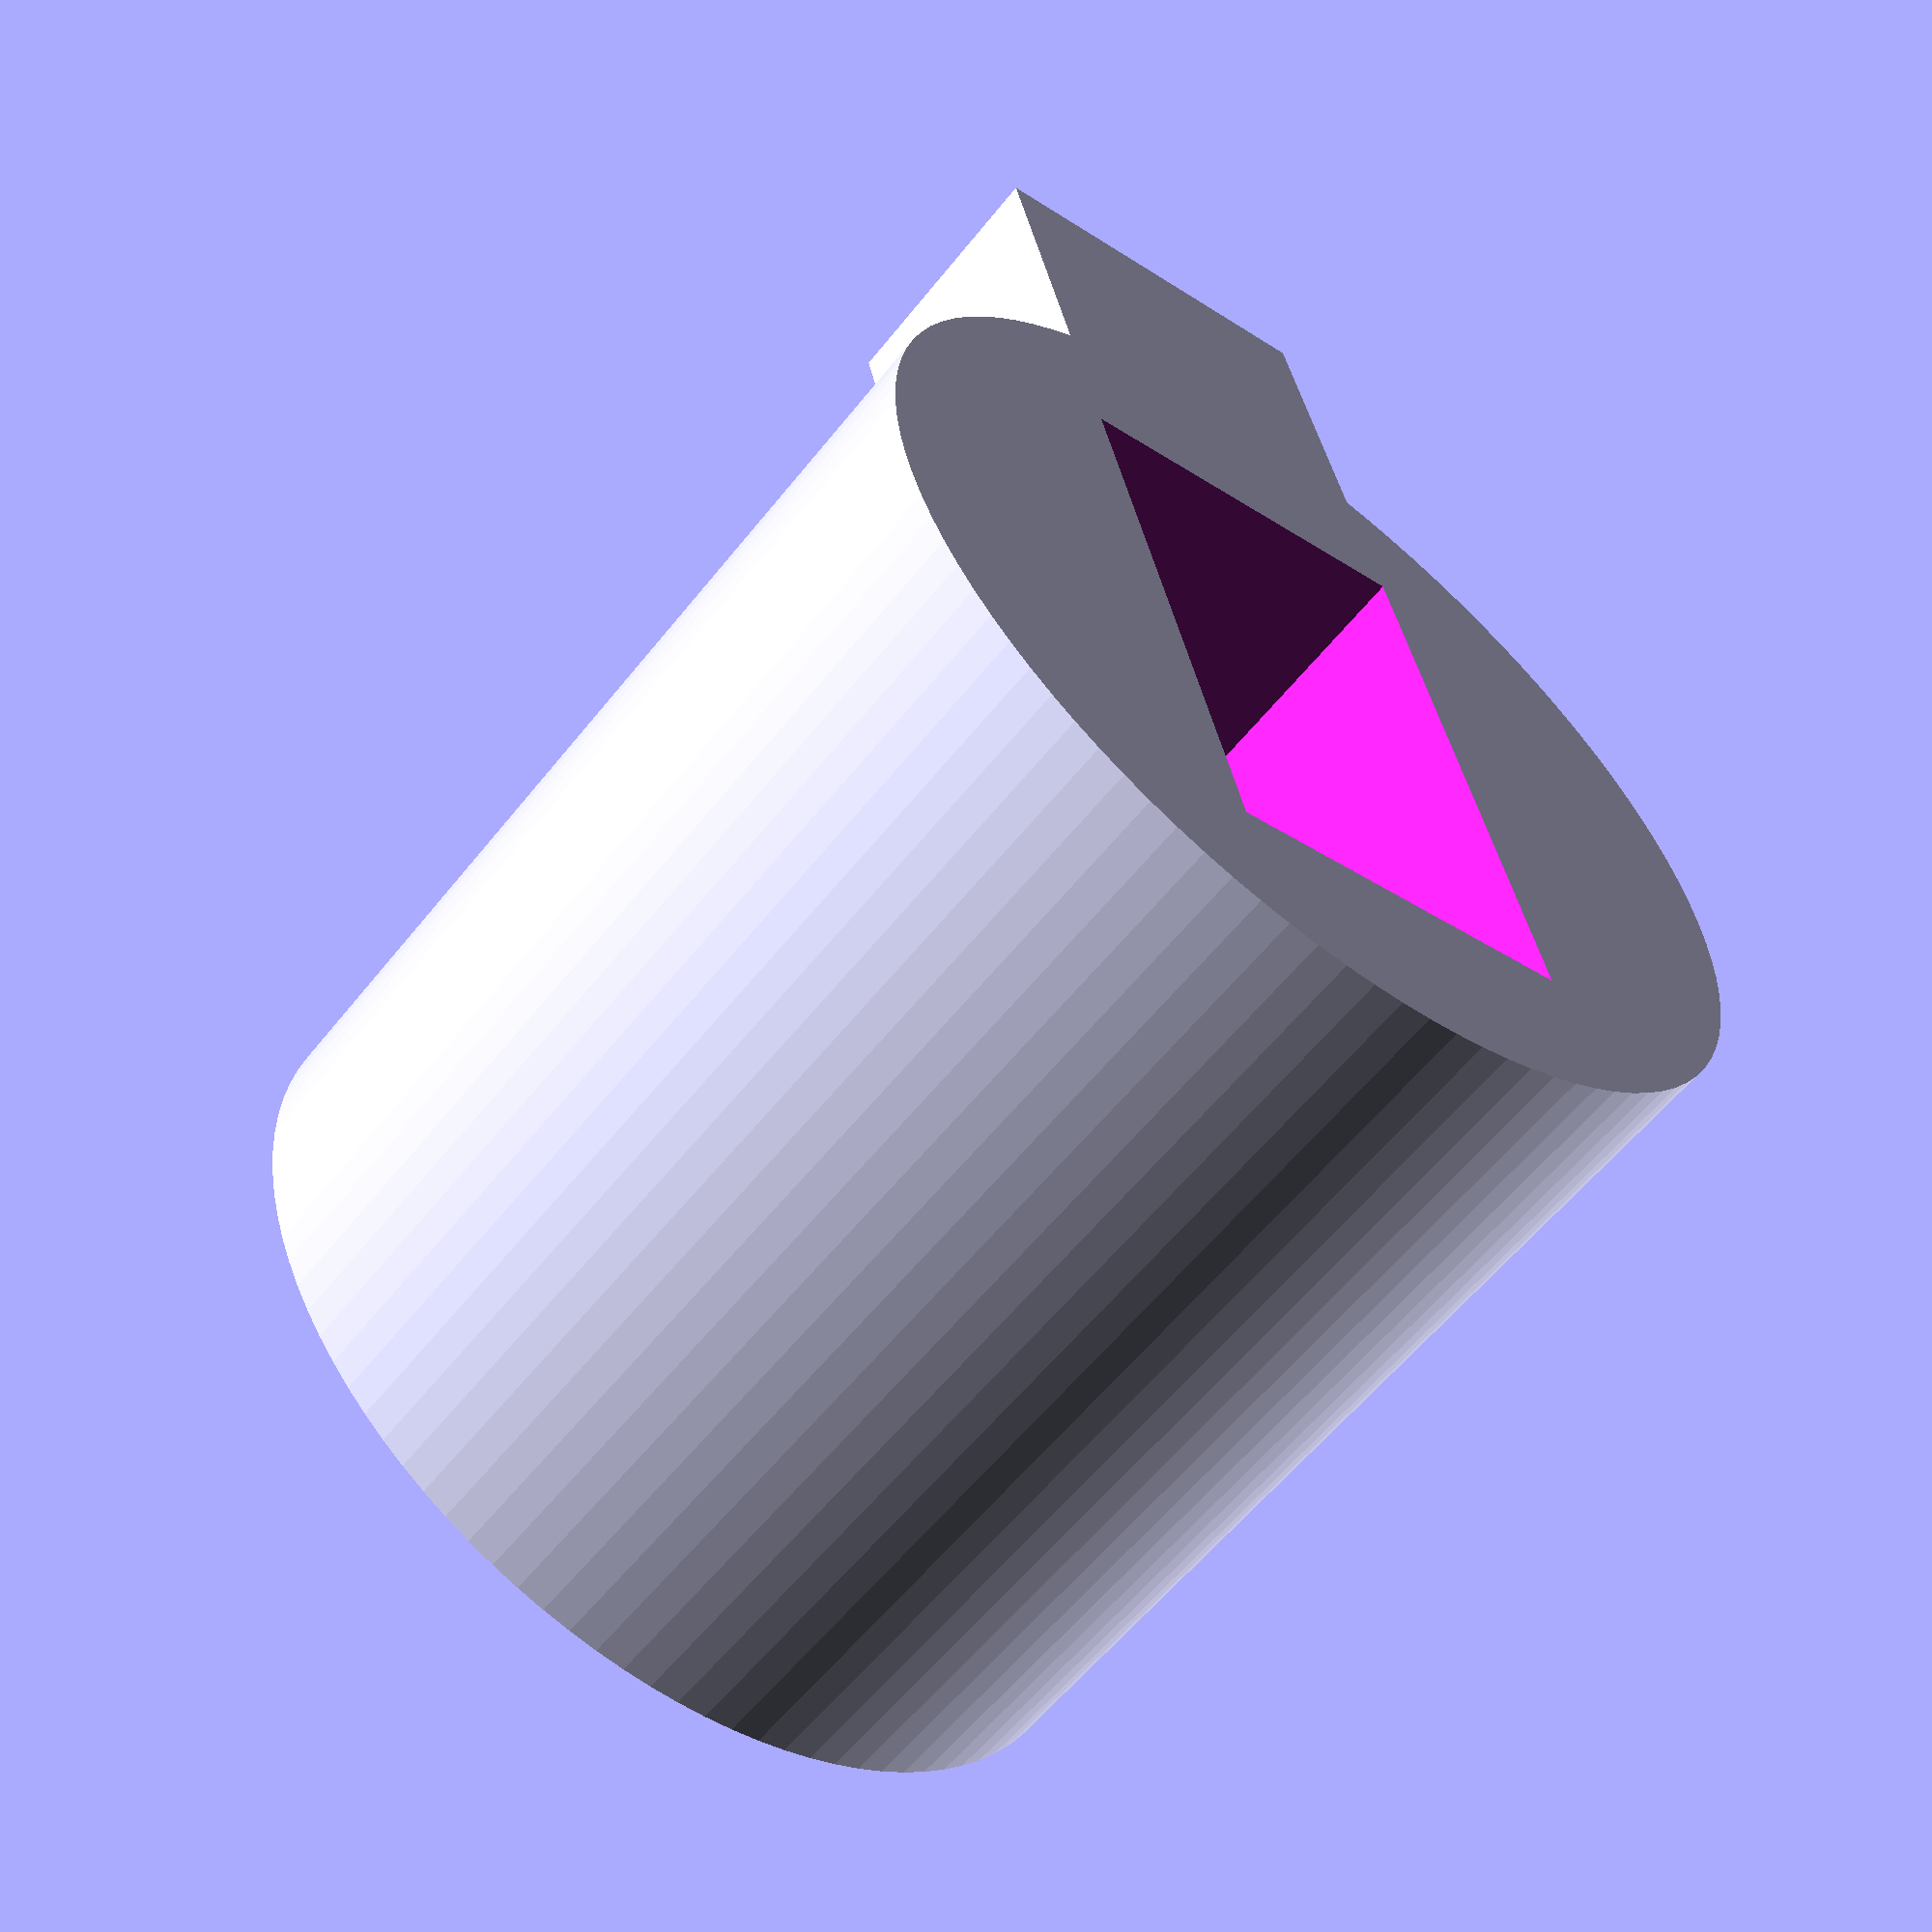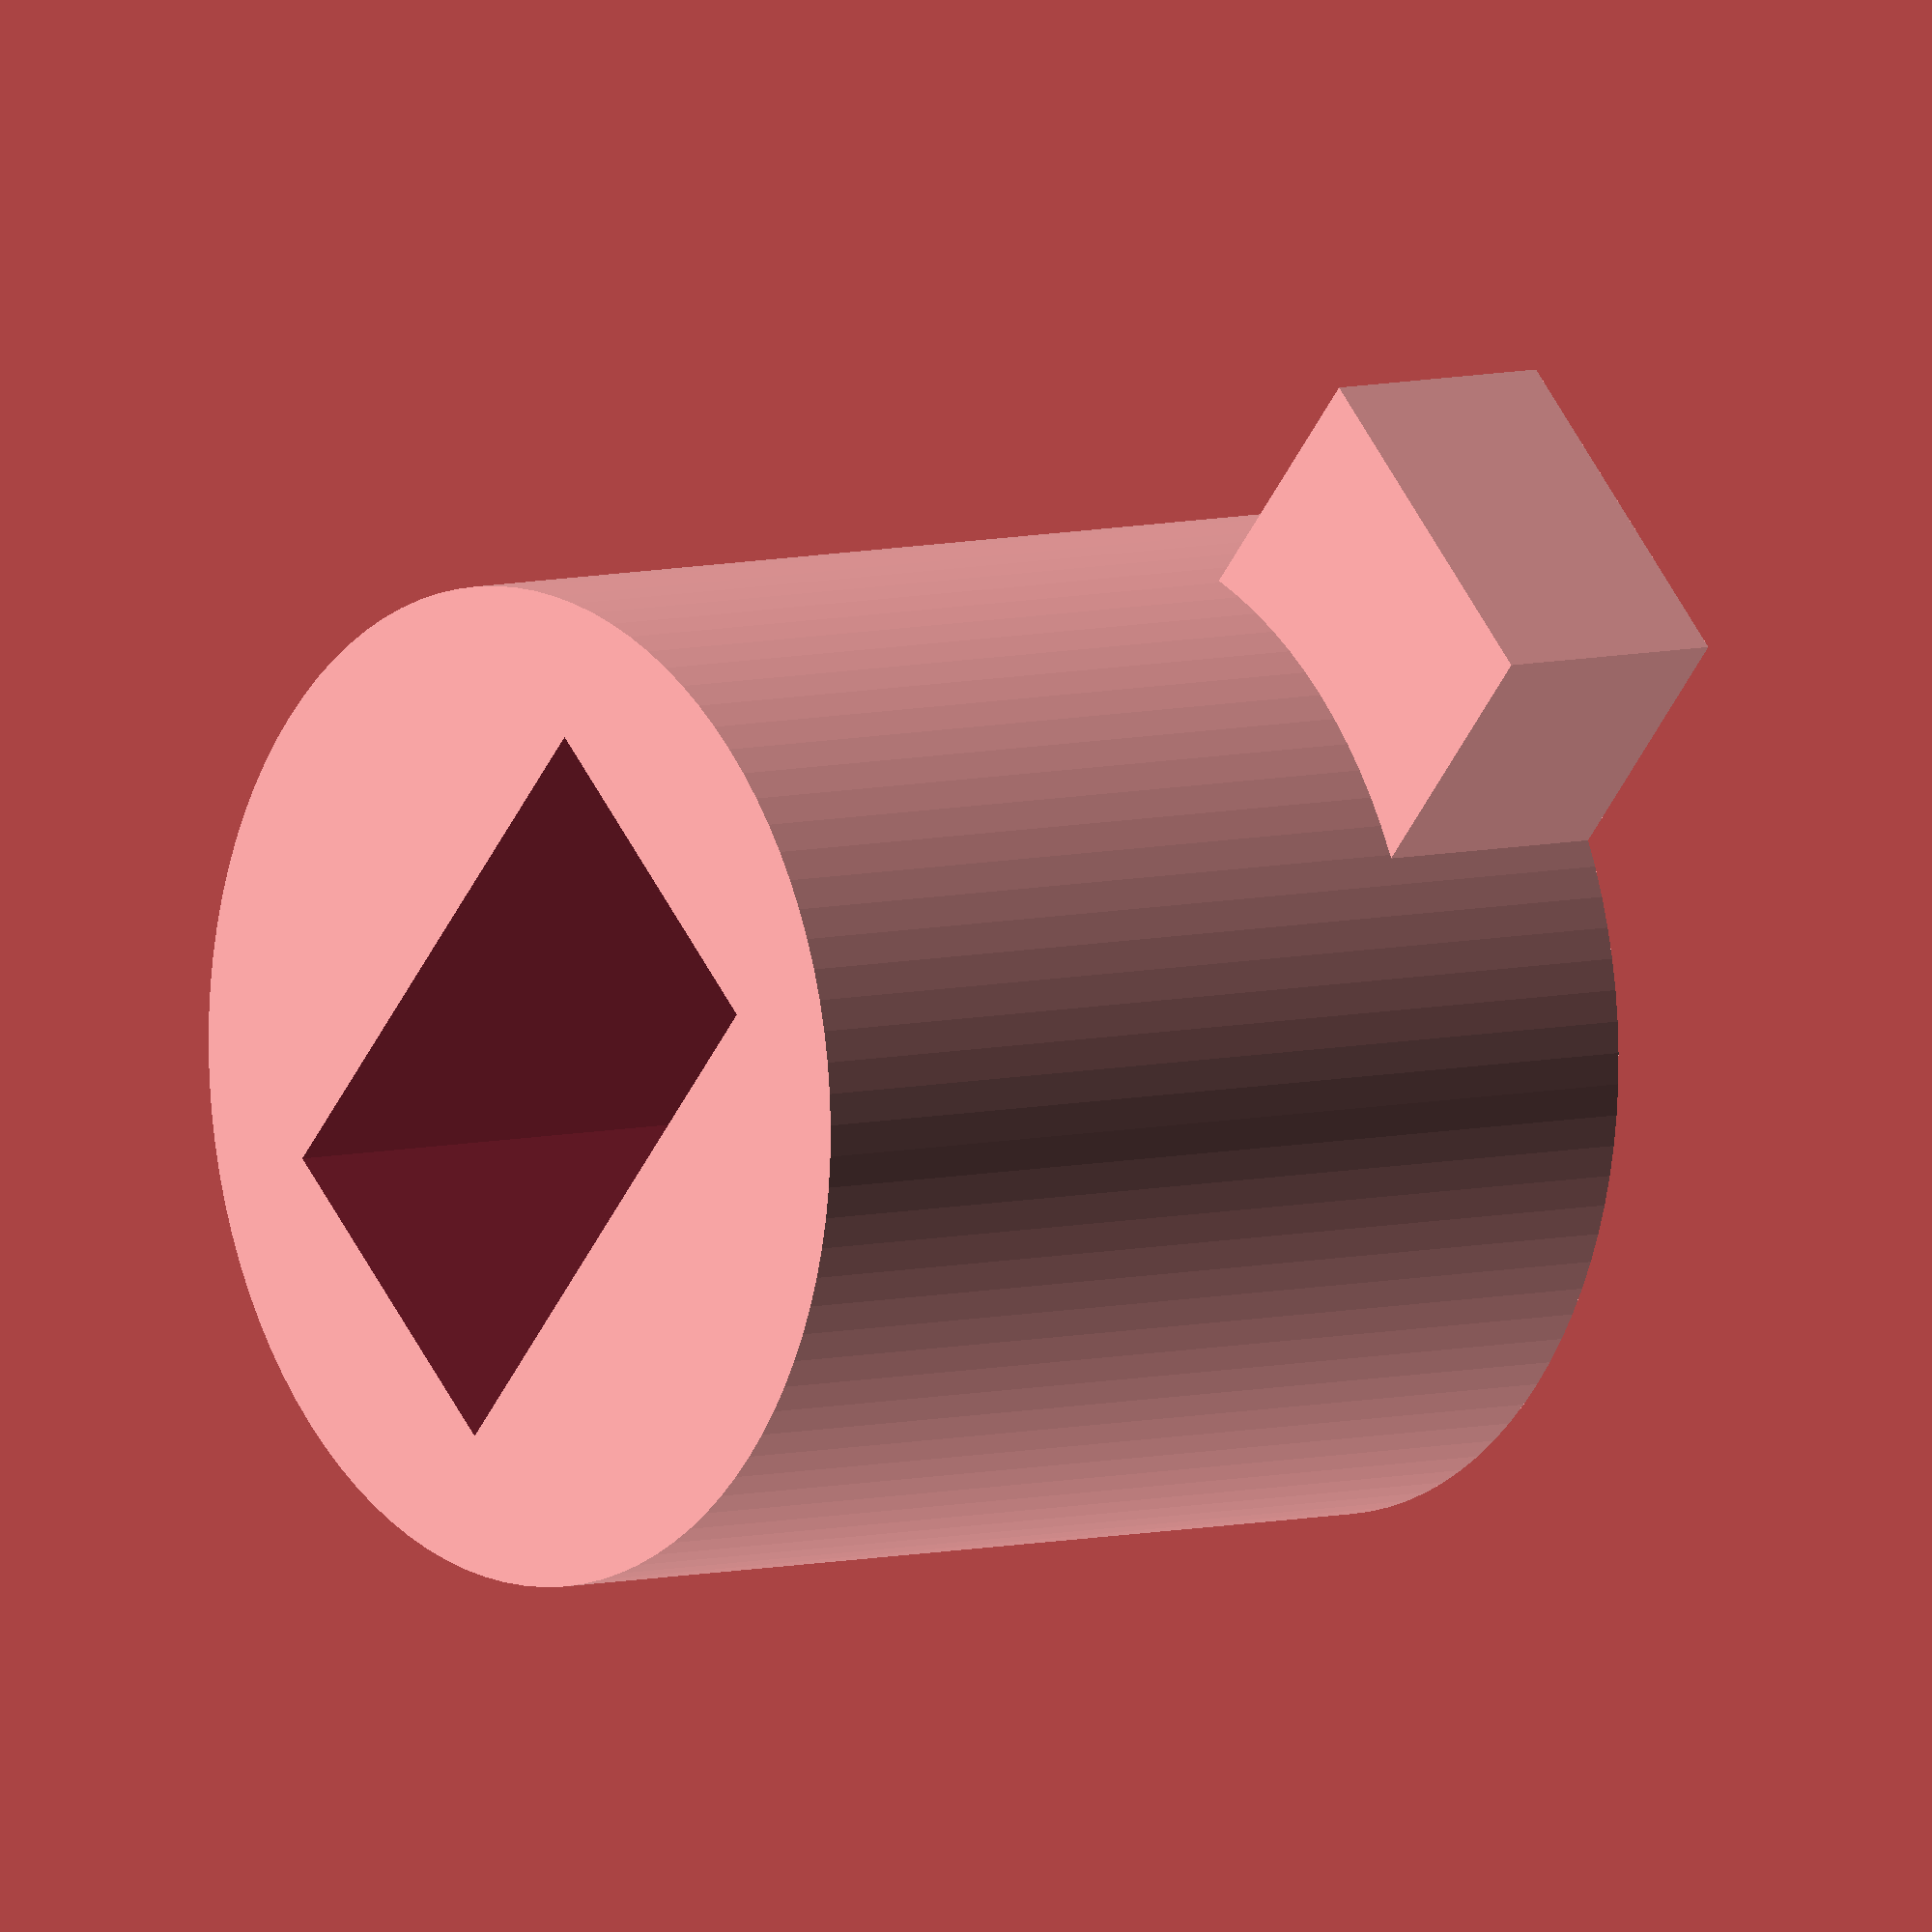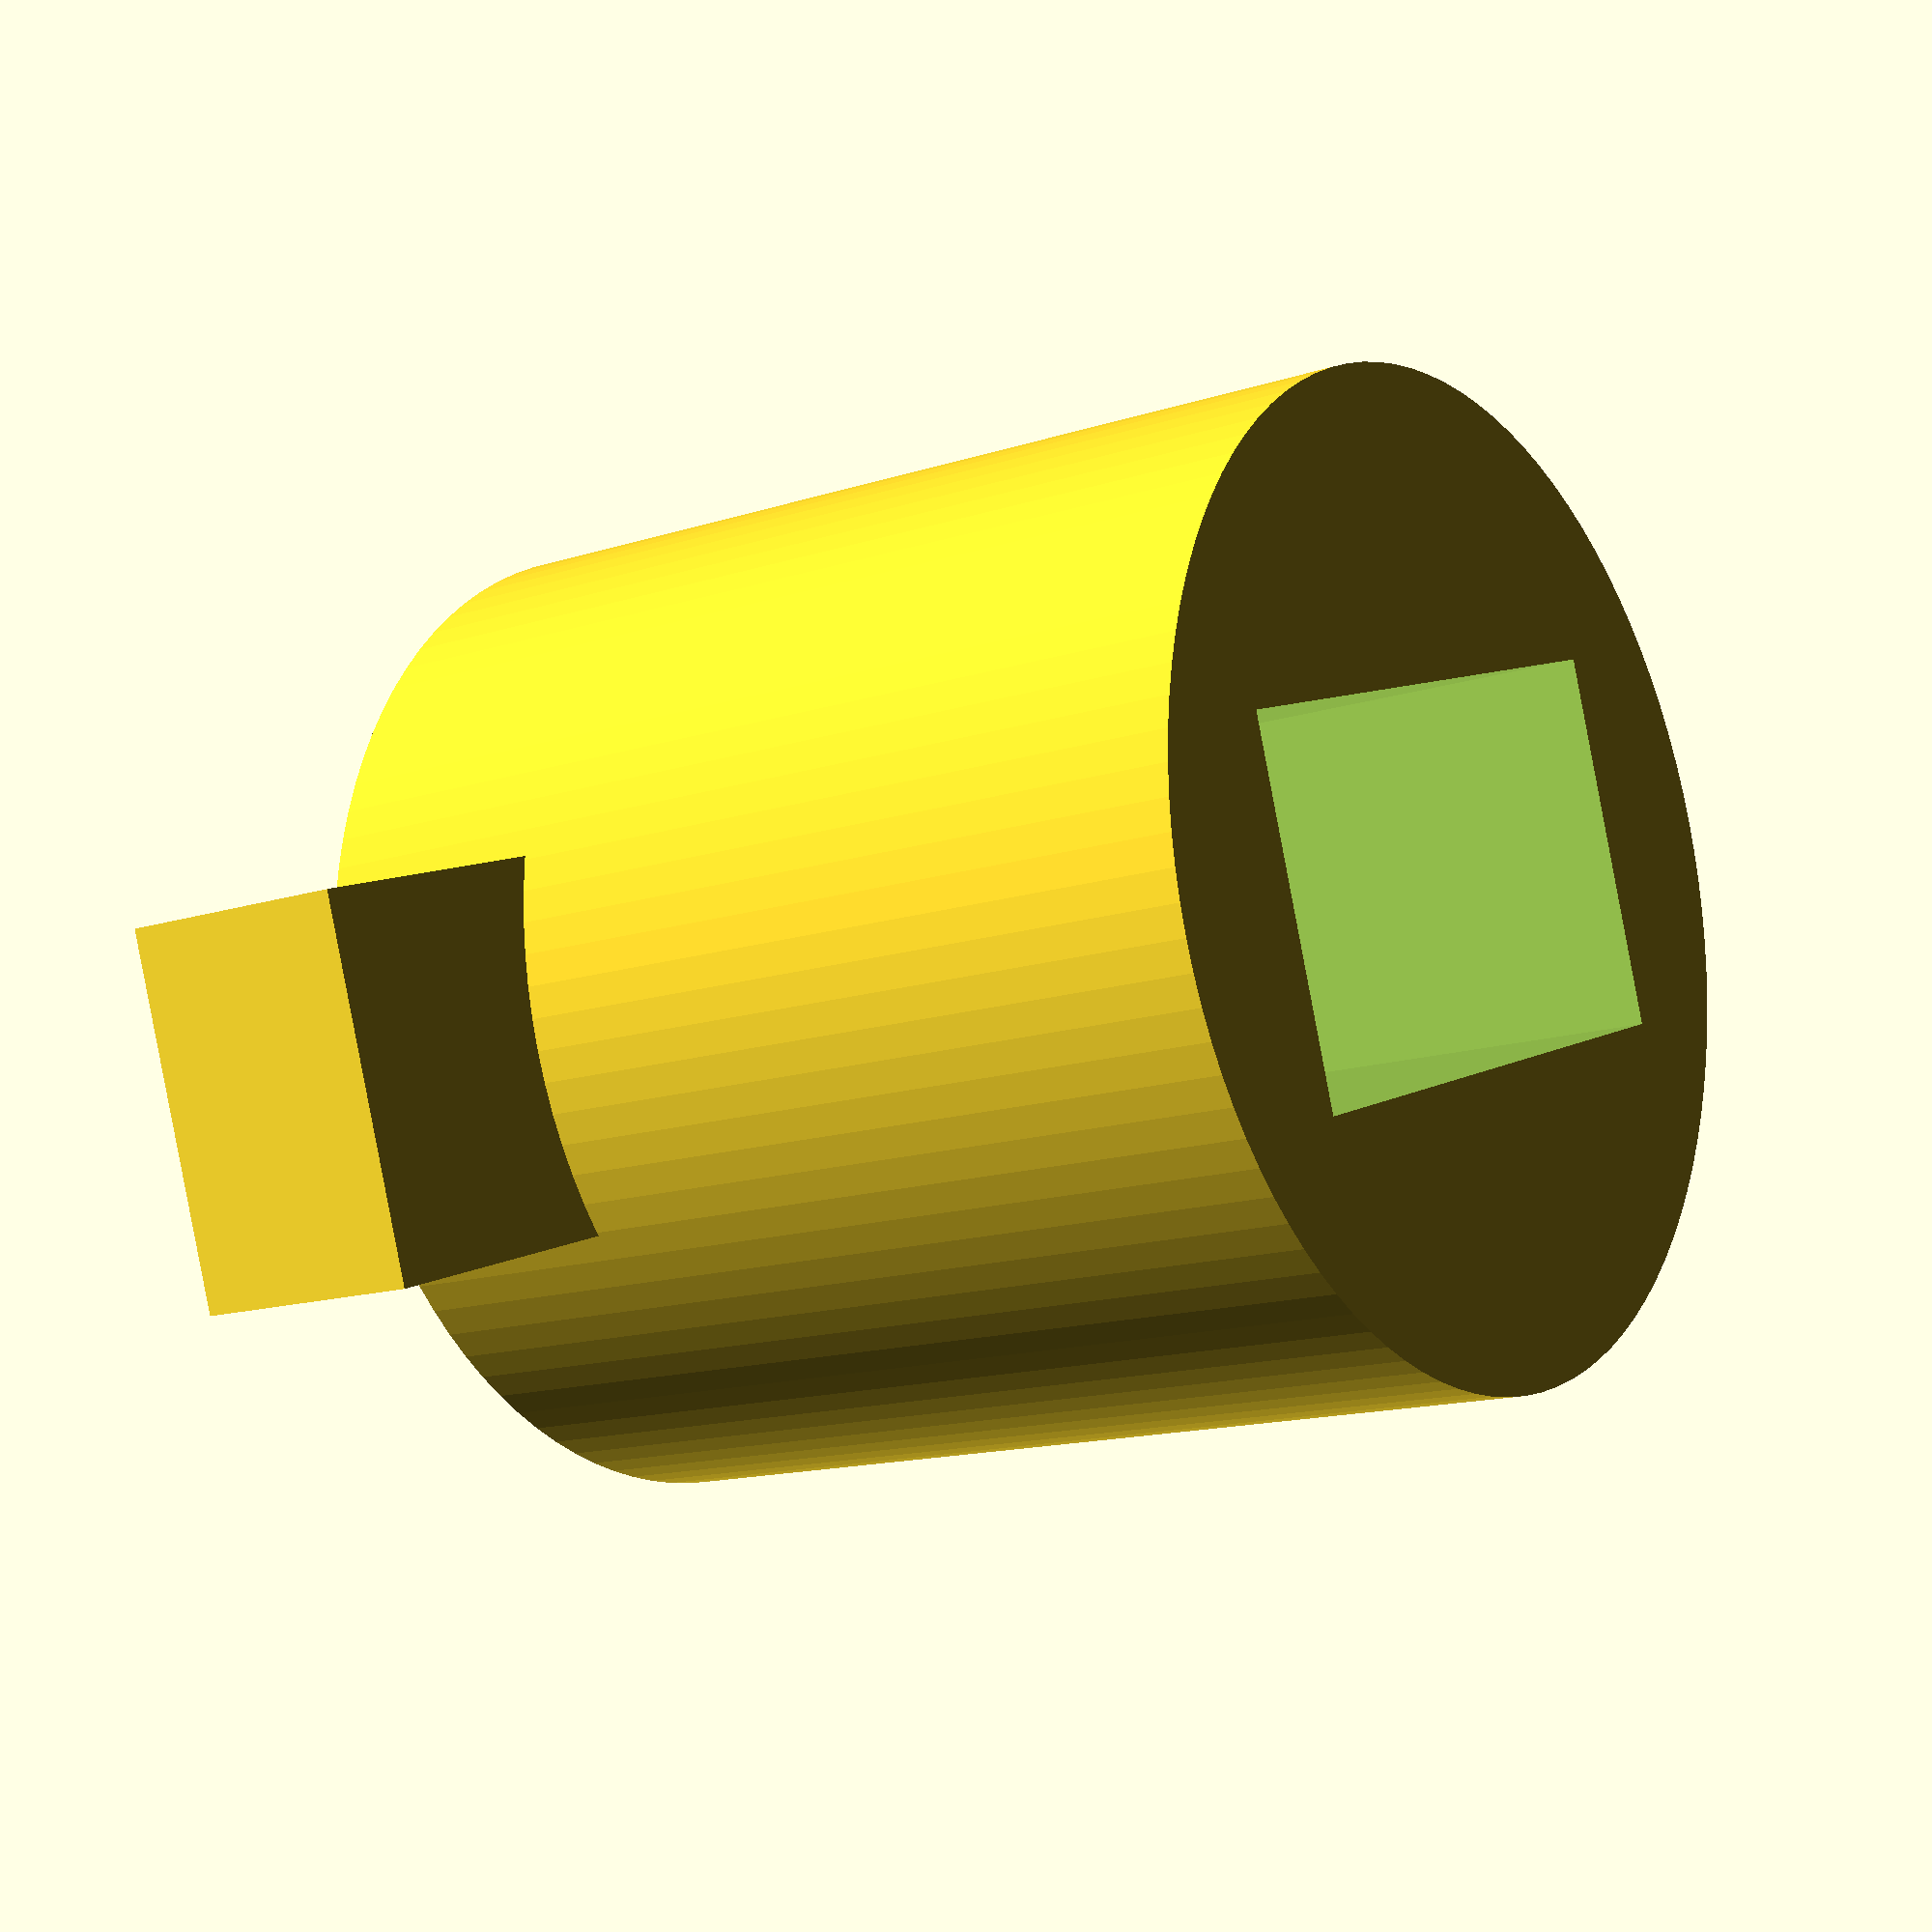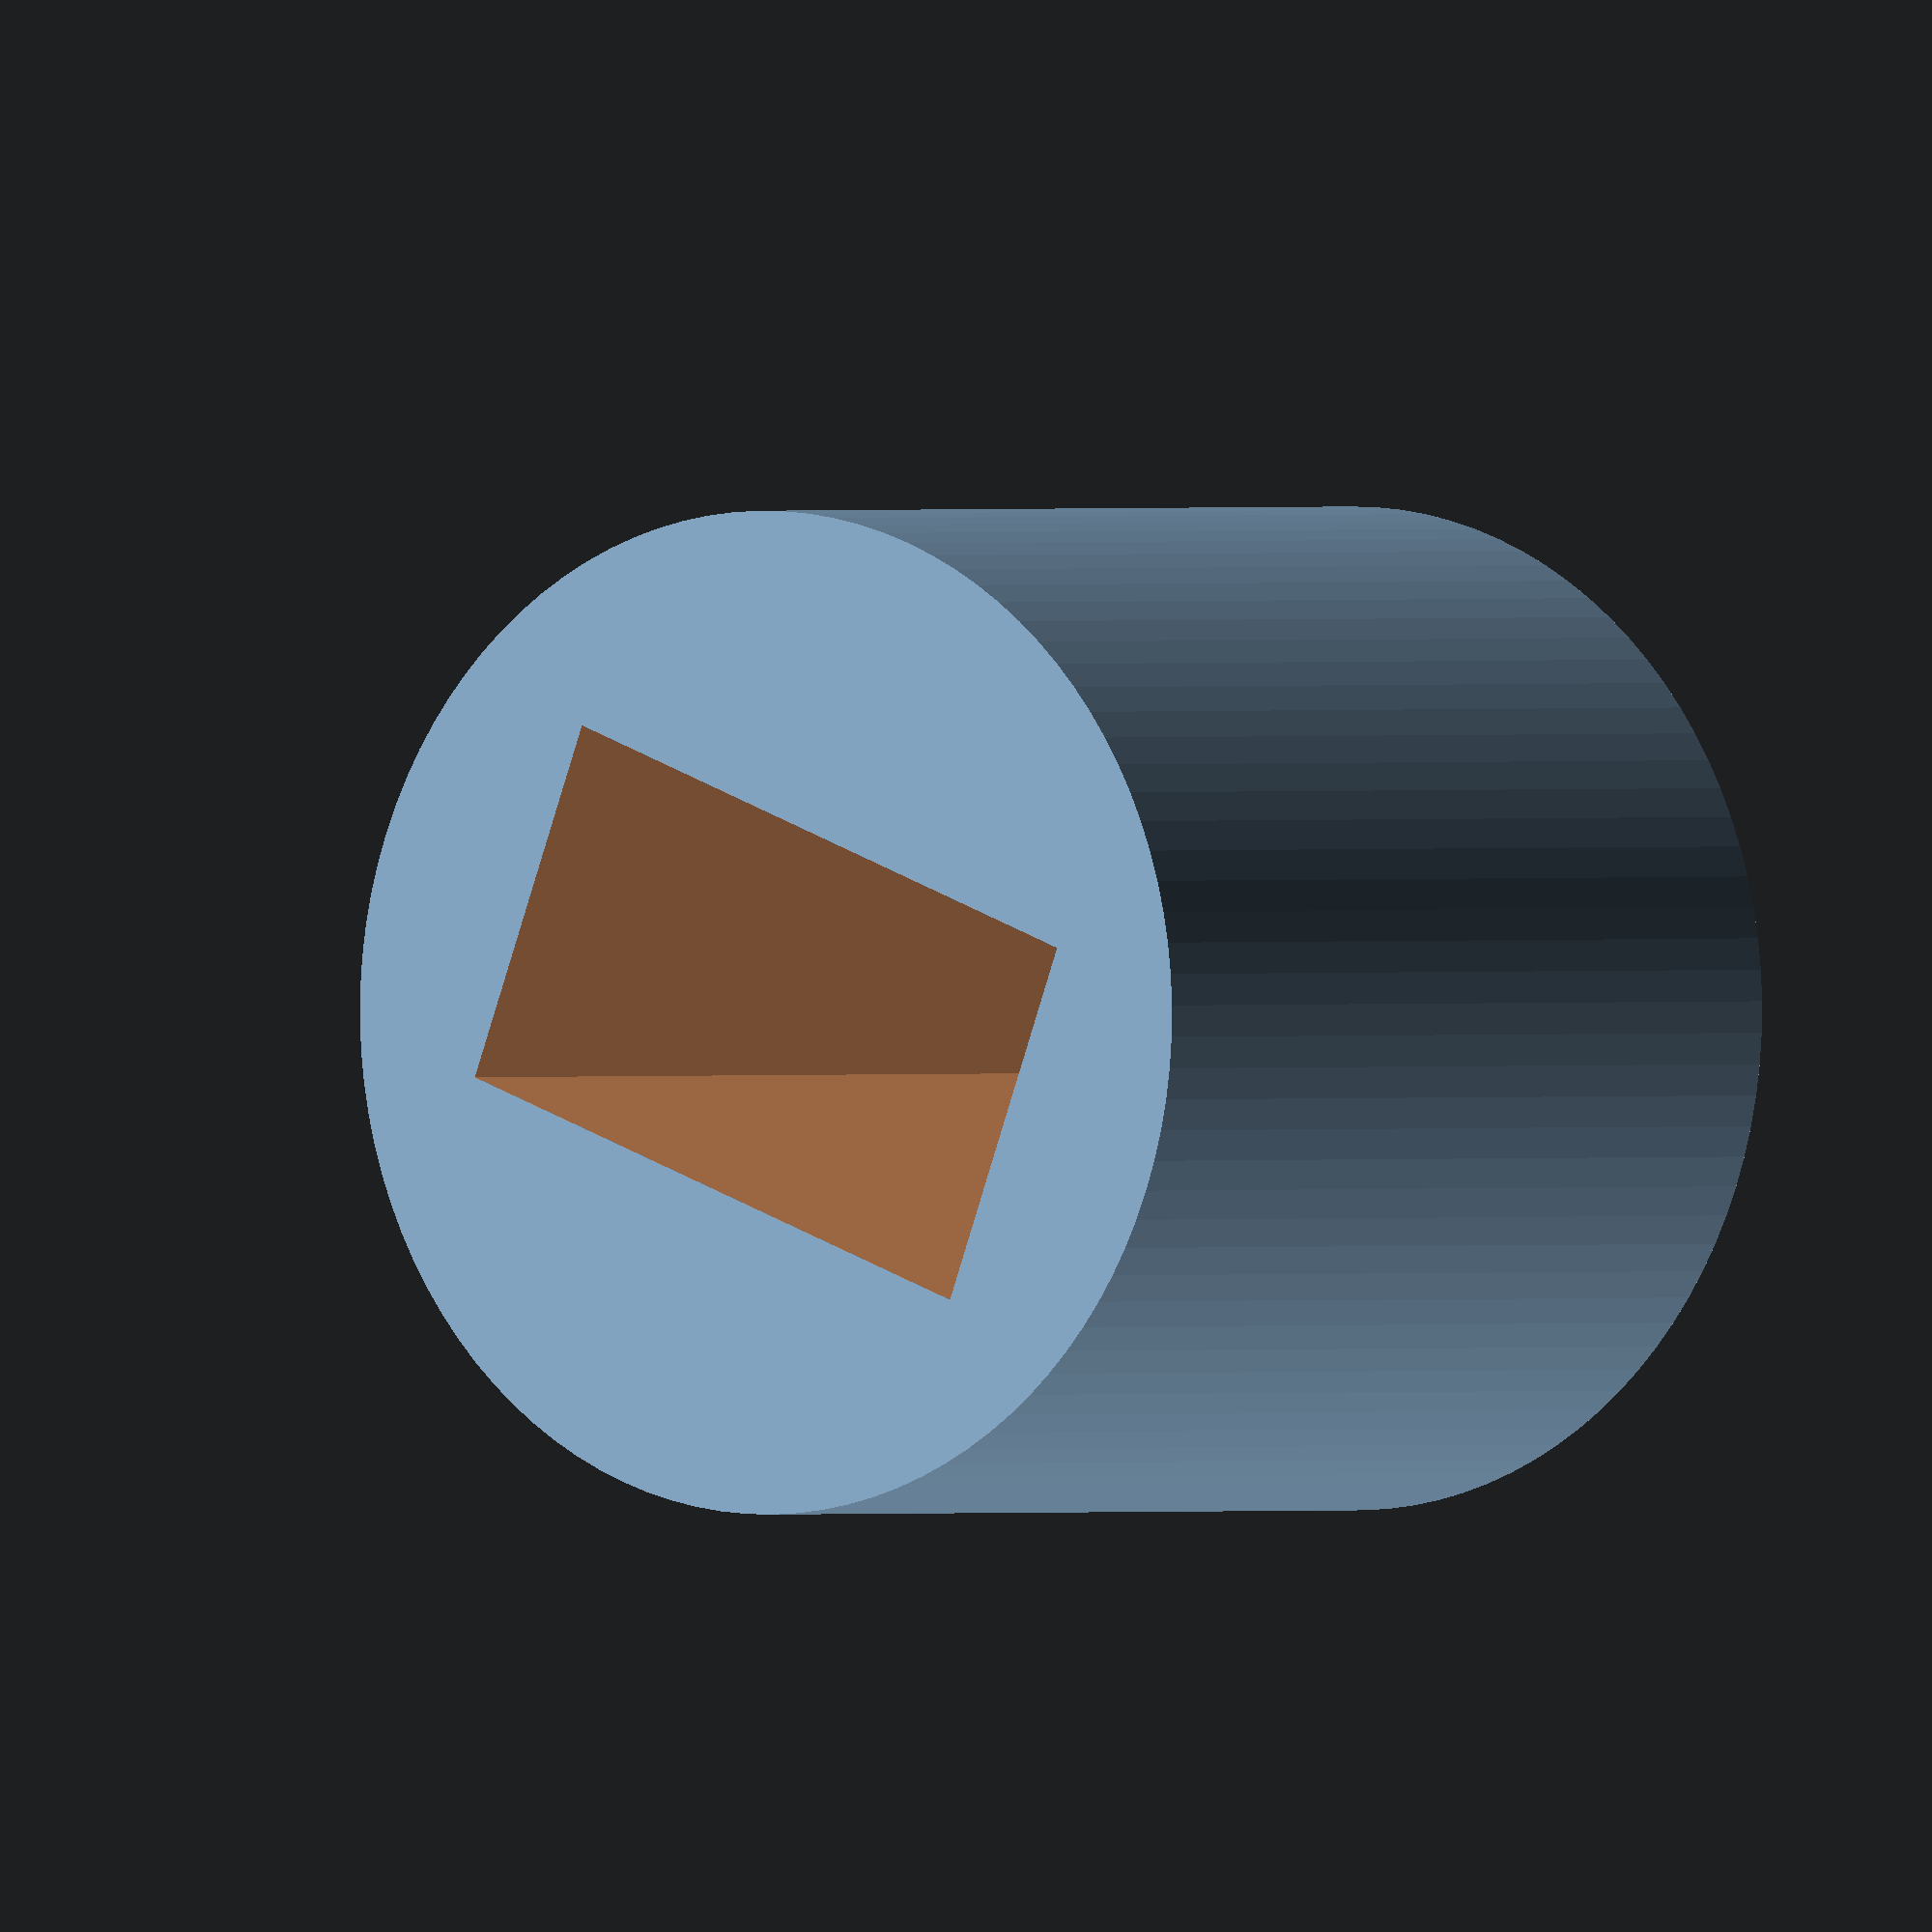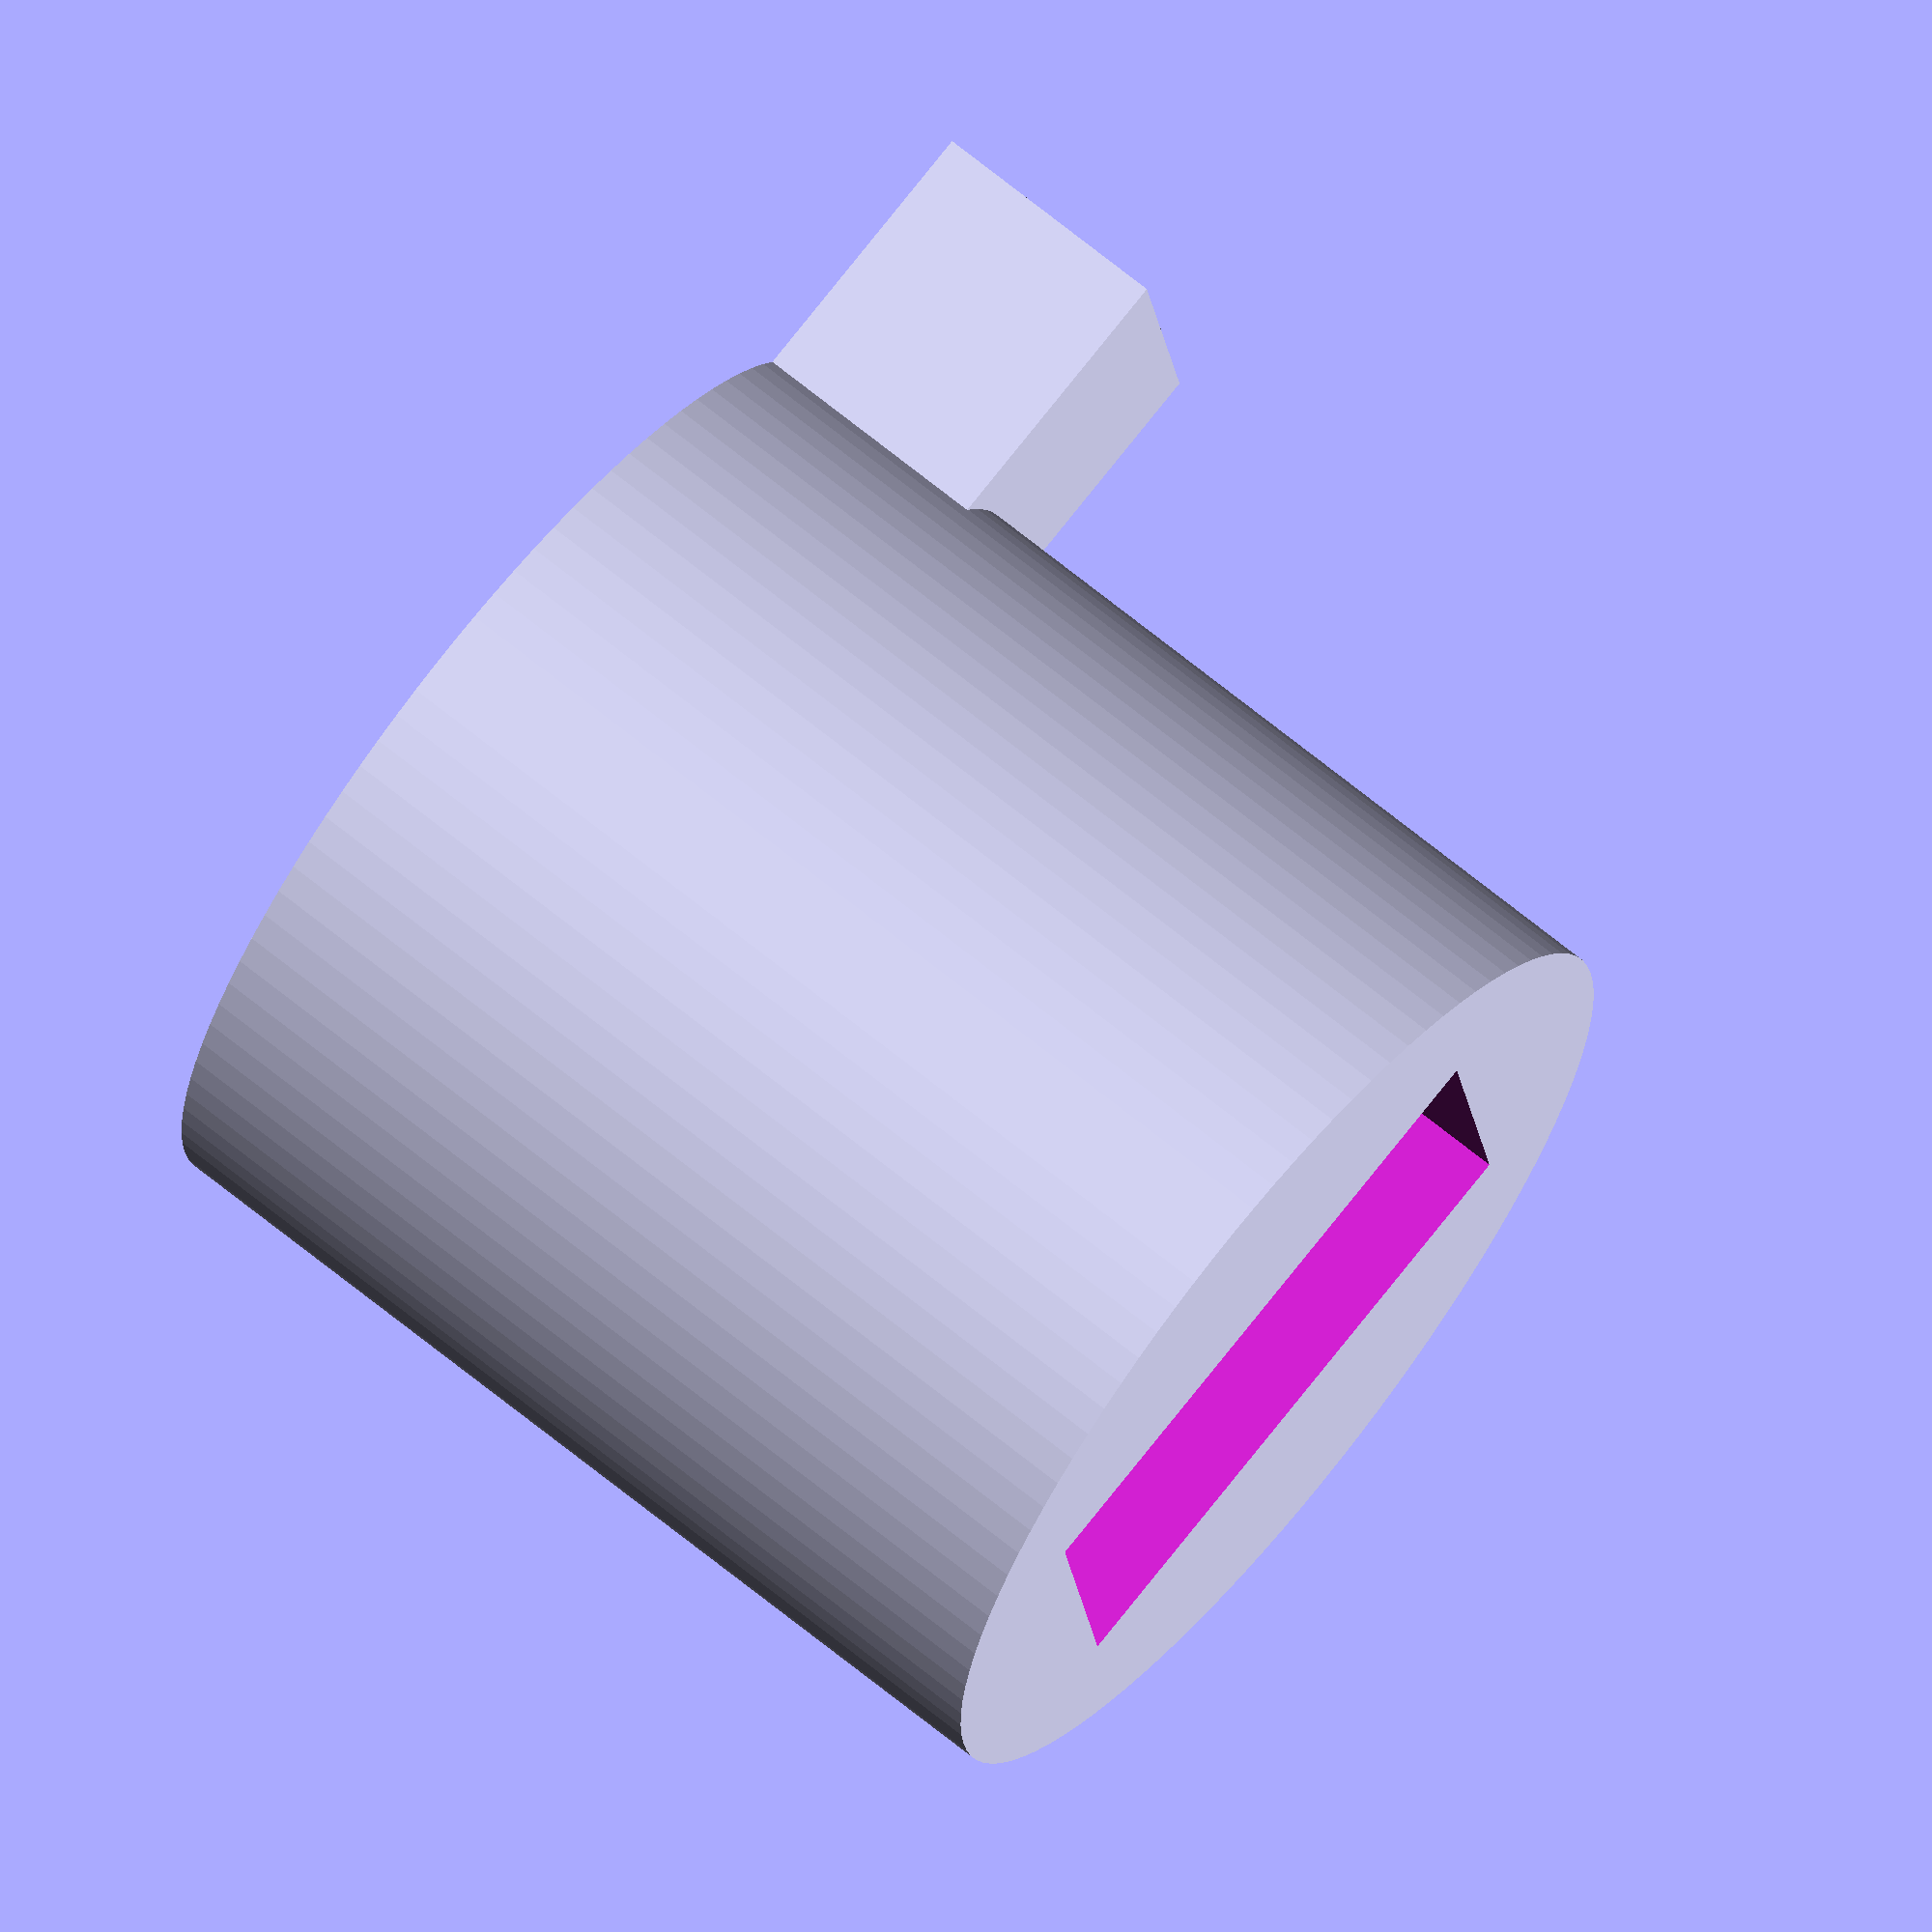
<openscad>
$fn=100;

module clip(height, diam)
{
    translate([diam+3/2-1, 0, -((height - 2)/2)]){
        cube([3,3,2], center=true);
    }
    difference() {
        cylinder(height,diam,diam, center=true);
        cube([5,3,height + 2], center=true);
    }
}

clip(8,4);
</openscad>
<views>
elev=238.4 azim=103.2 roll=38.0 proj=p view=wireframe
elev=173.3 azim=132.4 roll=128.3 proj=o view=wireframe
elev=193.9 azim=341.5 roll=233.7 proj=p view=wireframe
elev=359.7 azim=200.6 roll=36.0 proj=o view=wireframe
elev=110.7 azim=172.1 roll=230.9 proj=o view=solid
</views>
